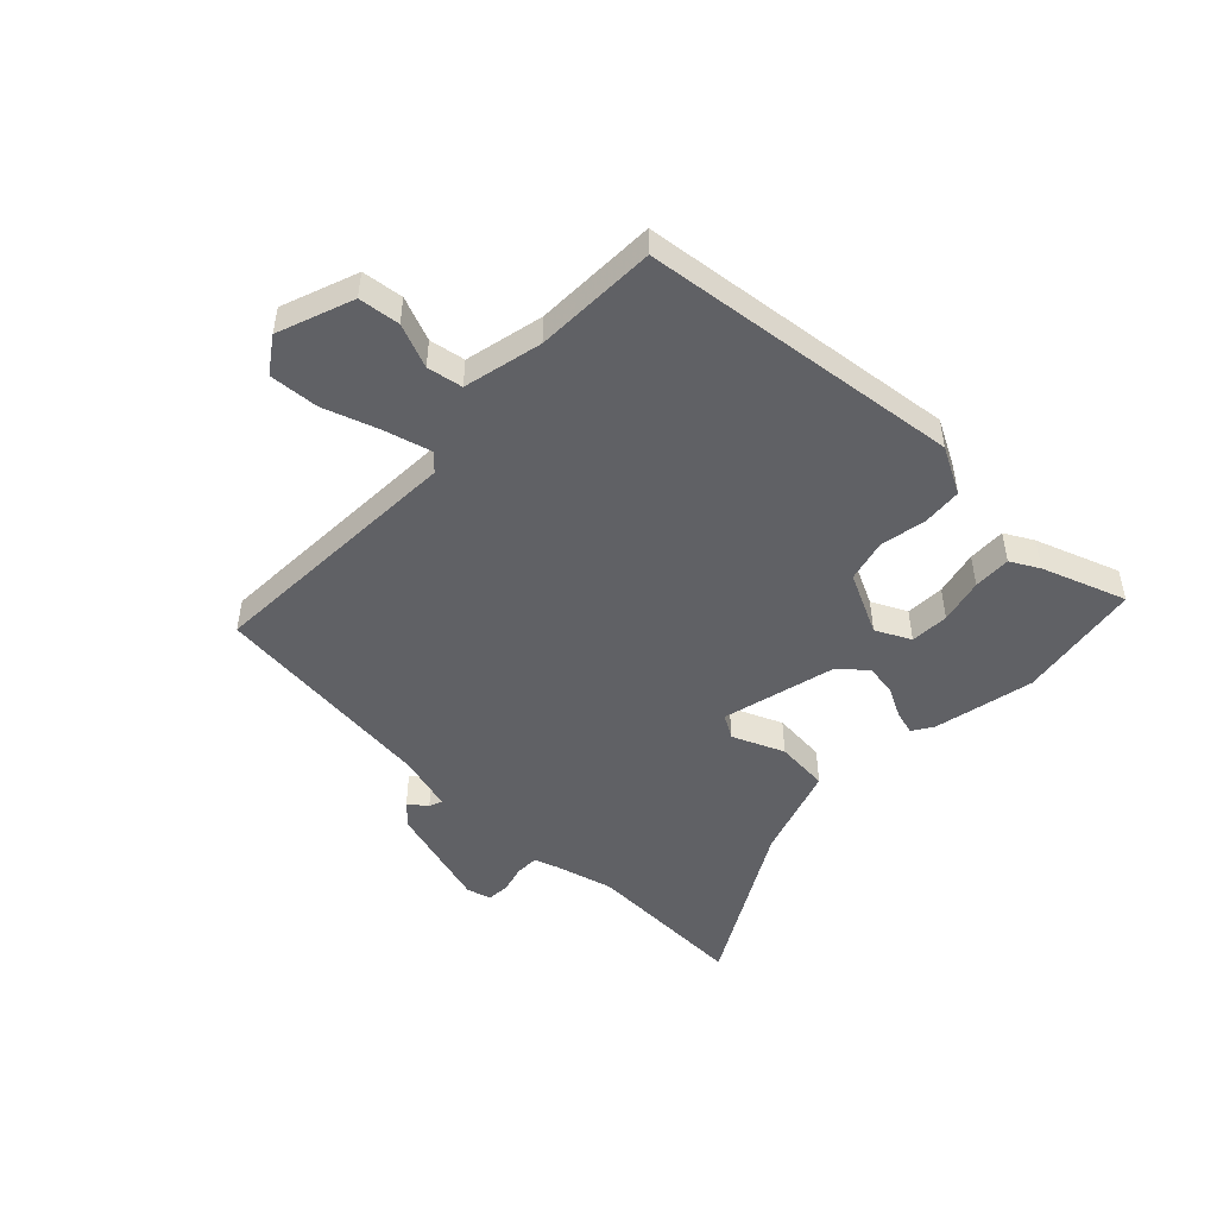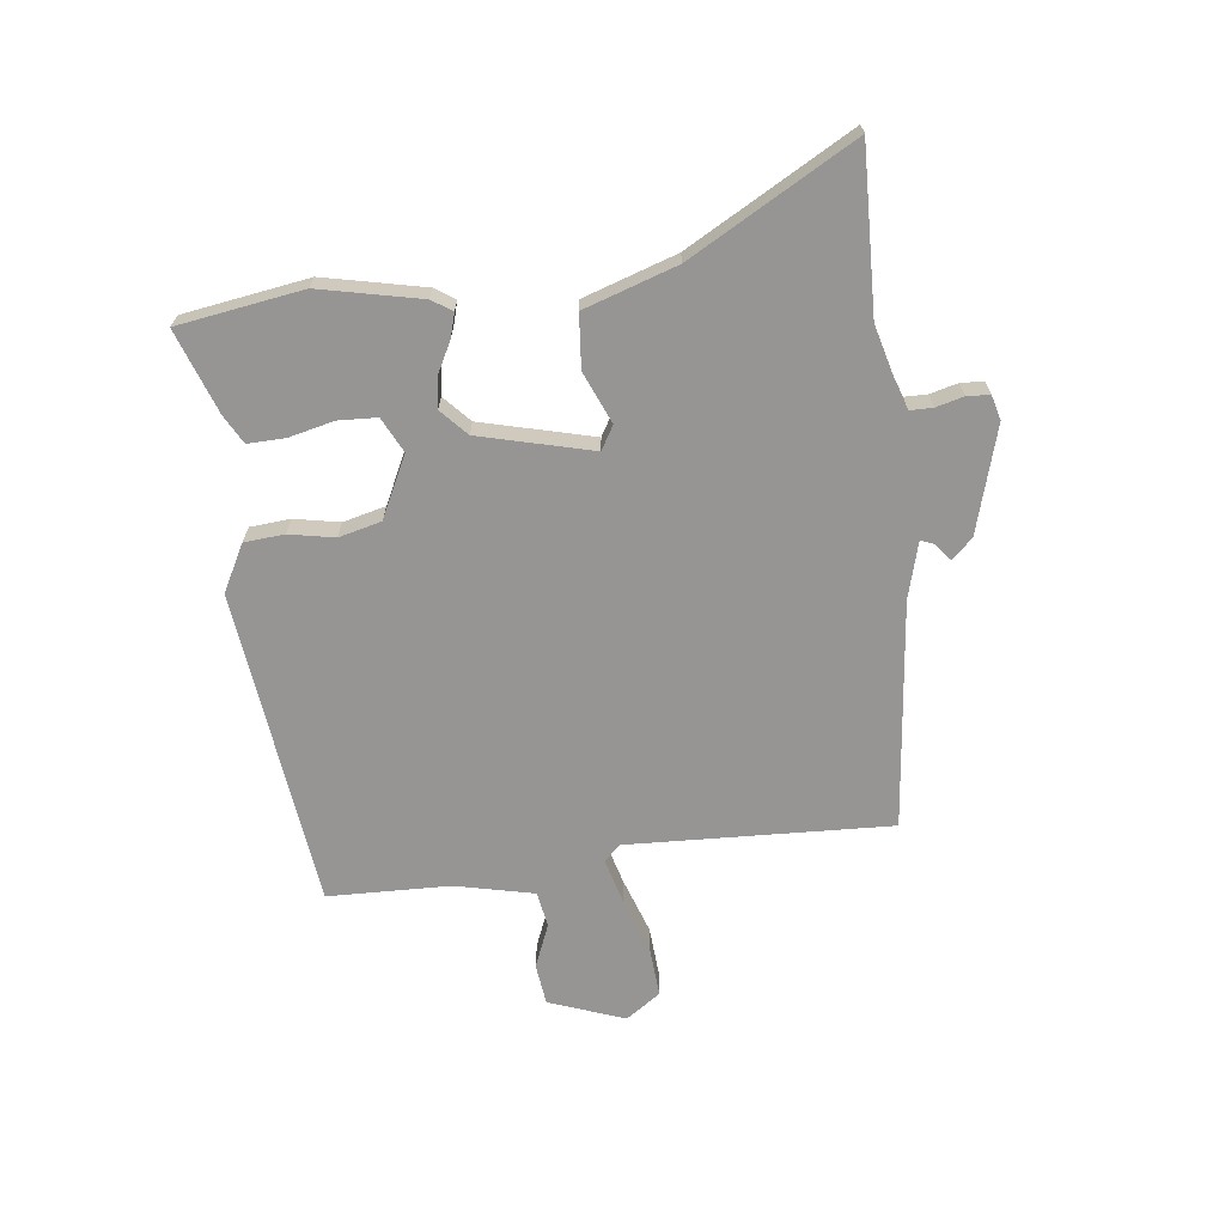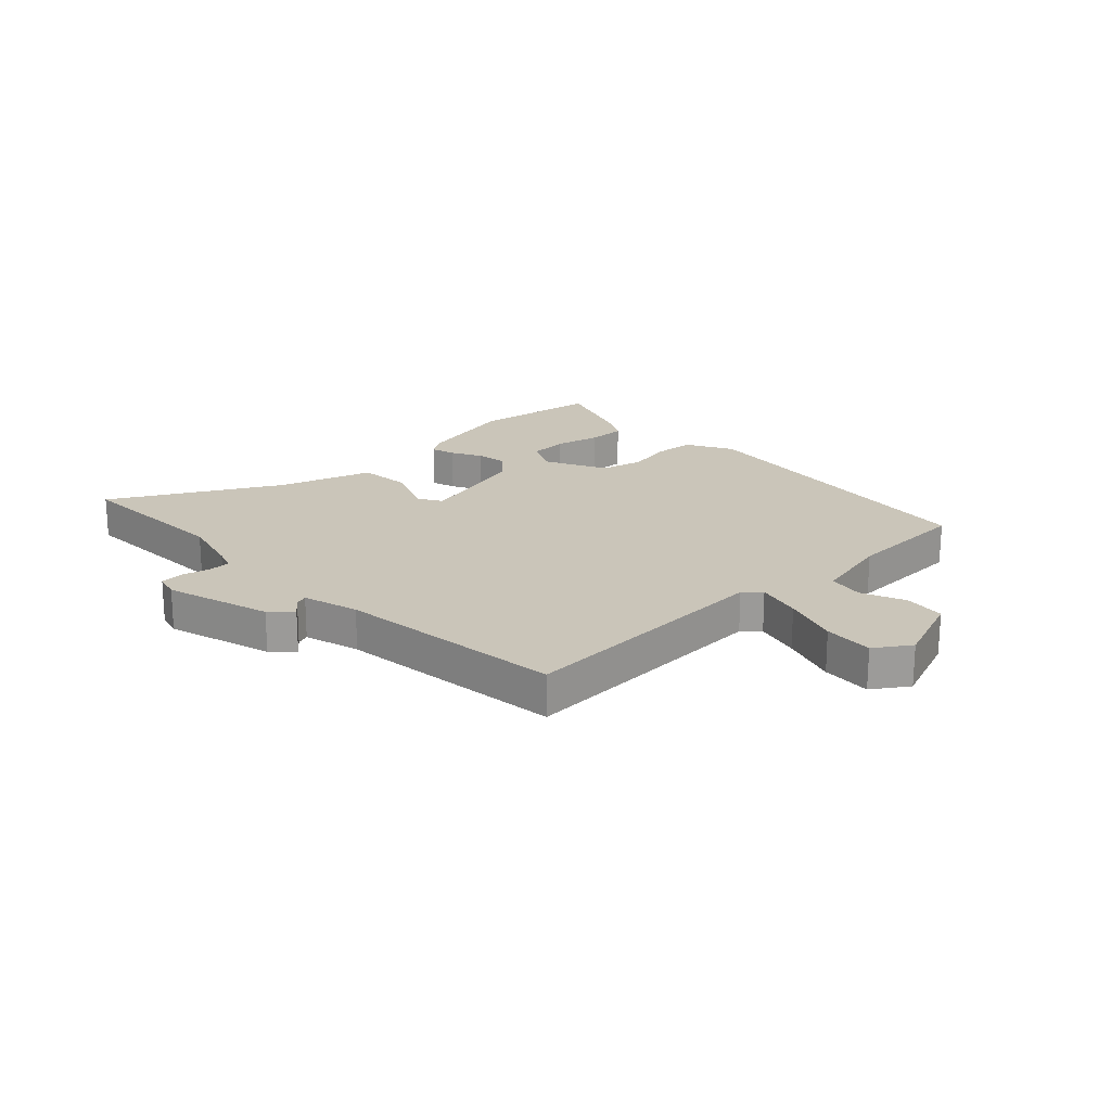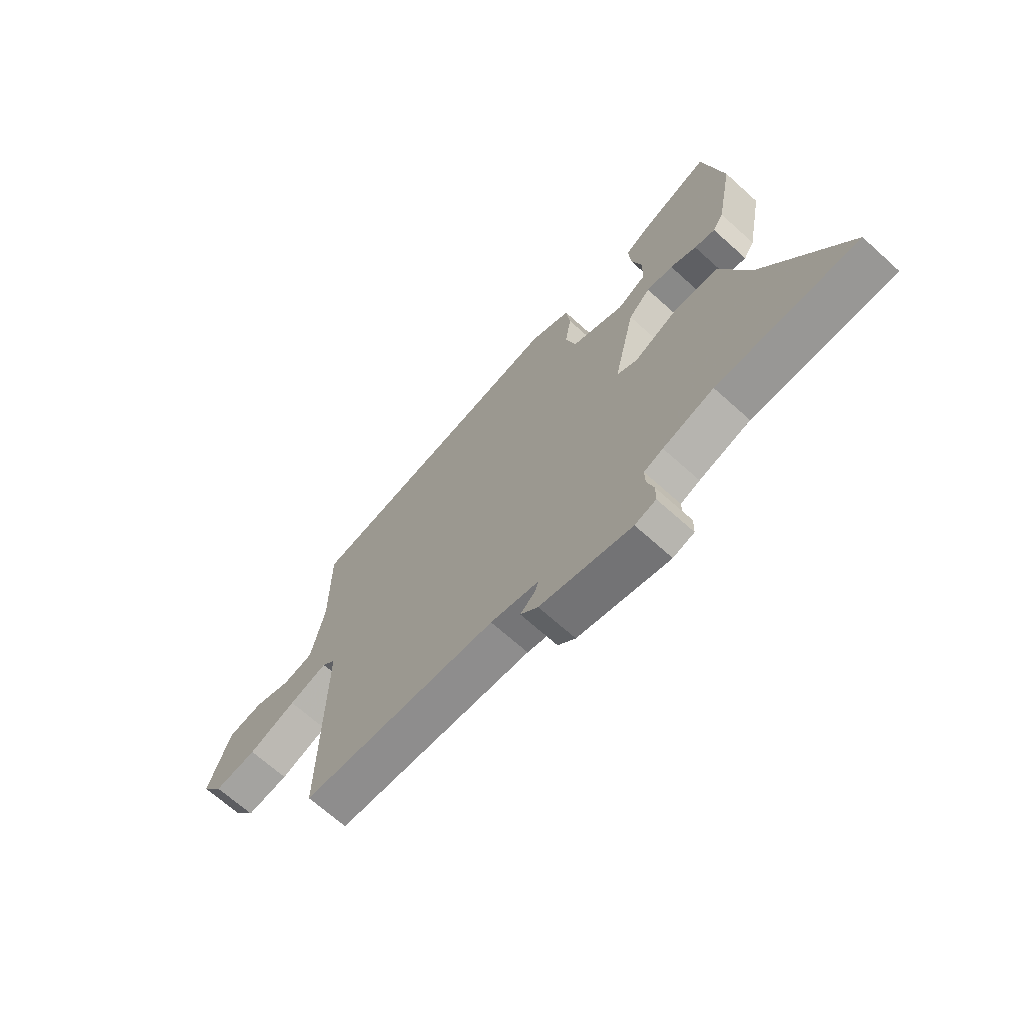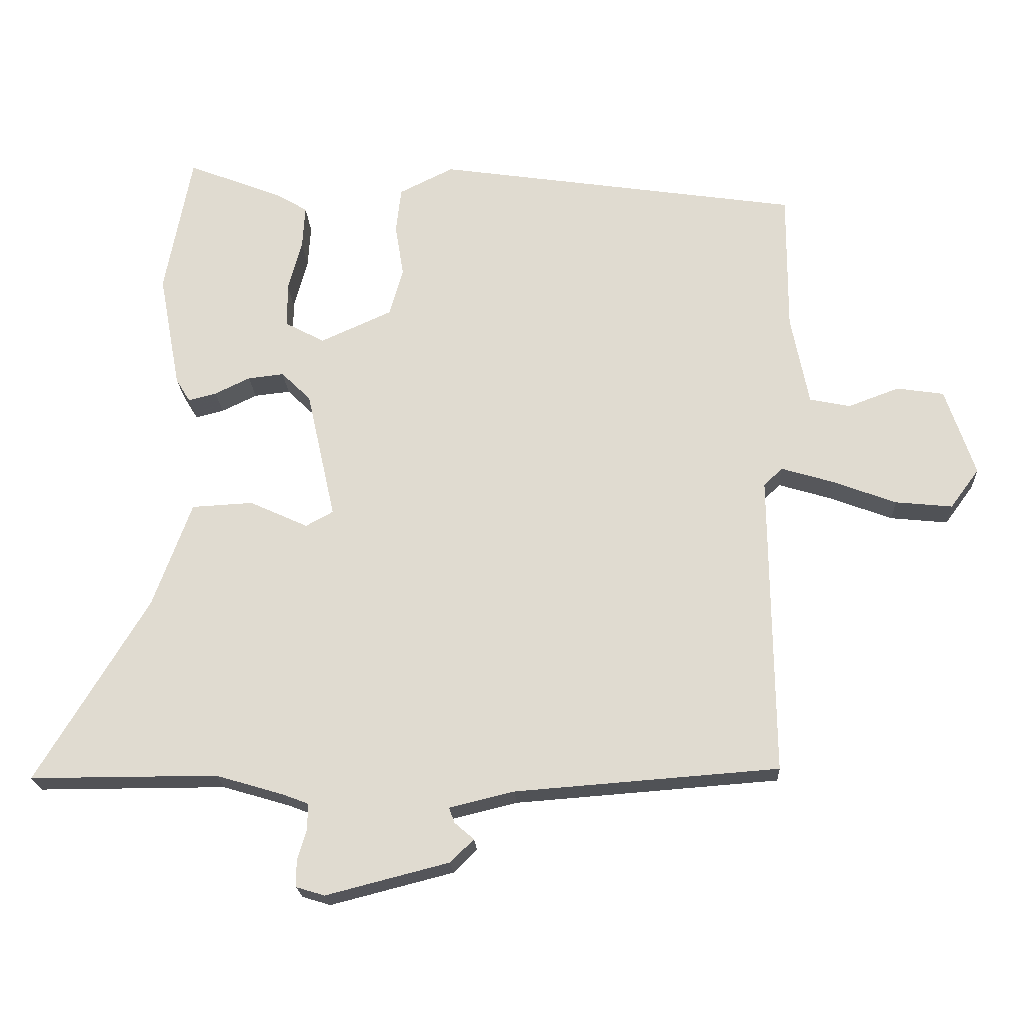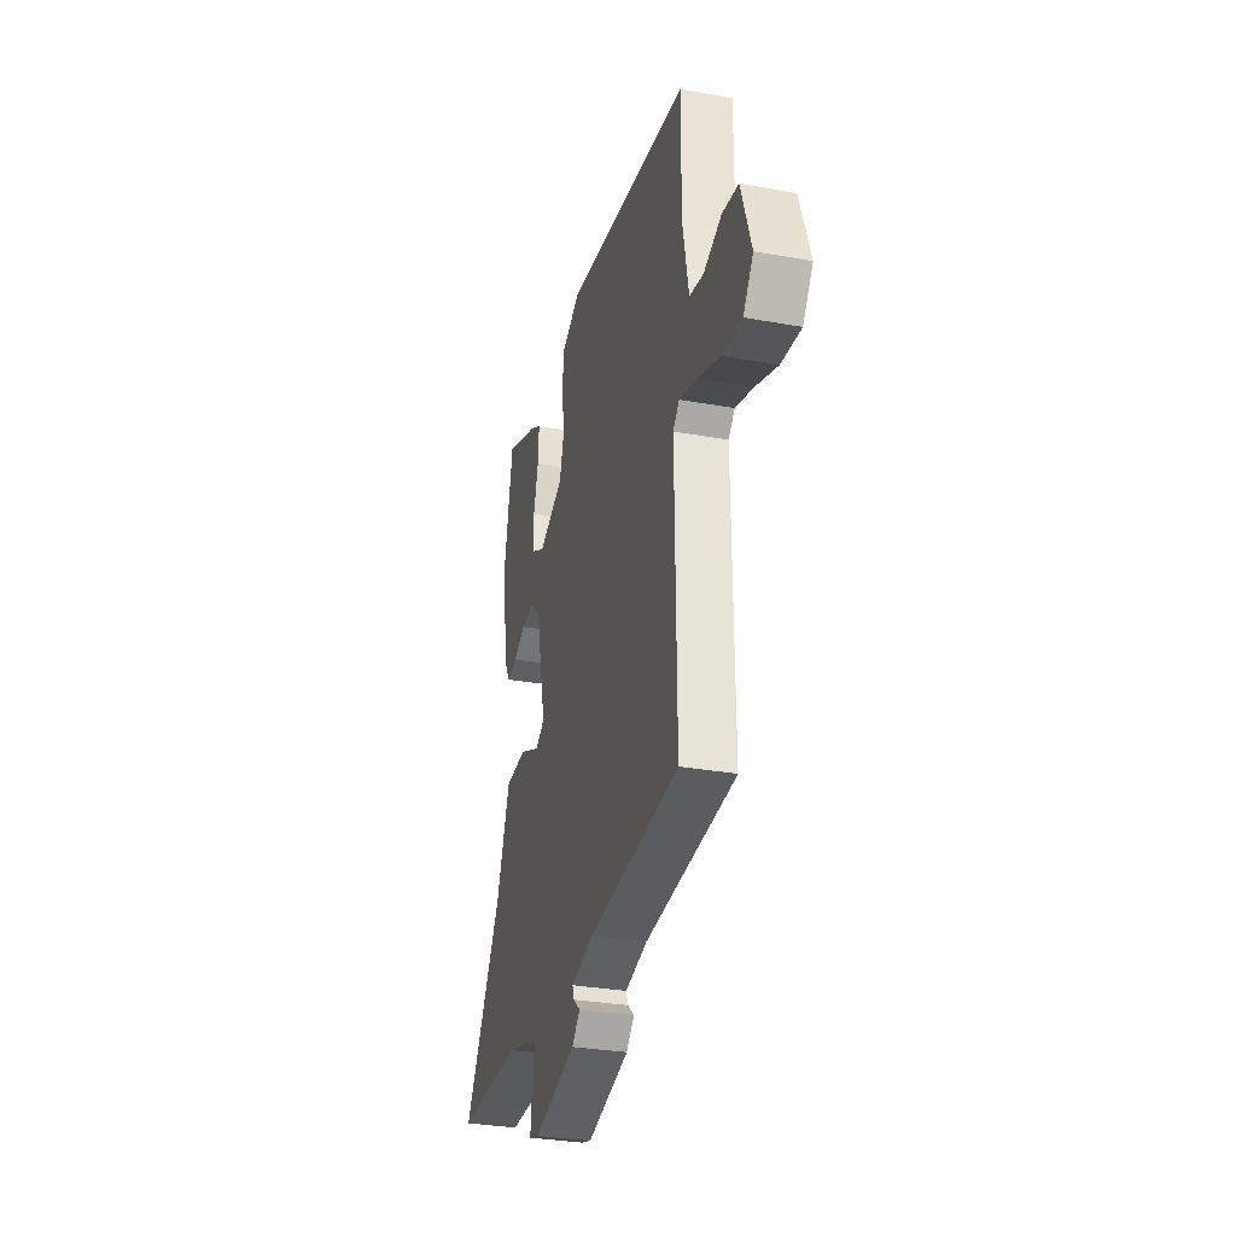
<metadata>
{"format":"obj","ext":"obj","renderer":"f3d","projection":"perspective","resolution":1024,"background":"white","views":[{"elev":-48.9,"azim":-45.7,"up":"+Y"},{"elev":-67.5,"azim":95.1,"up":"+Y"},{"elev":20.7,"azim":-135.8,"up":"+Y"},{"elev":-68.2,"azim":47.9,"up":"+Z"},{"elev":-21.2,"azim":-177.0,"up":"+Z"},{"elev":-31.1,"azim":-104.5,"up":"+Z"}]}
</metadata>
<code>
v 0.488 0.07 0.562
v 0.529 0.07 0.344
v 0.496 0.07 0.166
v 0.474 0.07 0.13
v 0.431 0.07 0.141
v 0.377 0.07 0.167
v 0.322 0.07 0.173
v 0.277 0.07 0.129
v 0.233 0.07 -0.07
v 0.275 0.07 -0.093
v 0.364 0.07 -0.052
v 0.458 0.07 -0.057
v 0.517 0.07 -0.218
v 0.687 0.07 -0.5
v 0.4 0.07 -0.5
v 0.296 0.07 -0.531
v 0.257 0.07 -0.546
v 0.258 0.07 -0.586
v 0.272 0.07 -0.634
v 0.271 0.07 -0.674
v 0.228 0.07 -0.687
v 0.04 0.07 -0.639
v 0.004 0.07 -0.604
v 0.034 0.07 -0.578
v 0.042 0.07 -0.555
v -0.057 0.07 -0.531
v -0.459 0.07 -0.501
v -0.454 0.07 -0.039
v -0.482 0.07 -0.011
v -0.561 0.07 -0.035
v -0.659 0.07 -0.072
v -0.746 0.07 -0.081
v -0.79 0.07 -0.021
v -0.745 0.07 0.113
v -0.673 0.07 0.124
v -0.595 0.07 0.095
v -0.533 0.07 0.108
v -0.506 0.07 0.247
v -0.507 0.07 0.462
v 0.05 0.07 0.546
v 0.133 0.07 0.505
v 0.141 0.07 0.435
v 0.128 0.07 0.355
v 0.149 0.07 0.281
v 0.258 0.07 0.232
v 0.318 0.07 0.264
v 0.319 0.07 0.332
v 0.298 0.07 0.41
v 0.294 0.07 0.476
v 0.343 0.07 0.505
v 0.488 0 0.562
v 0.529 0 0.344
v 0.496 0 0.166
v 0.474 0 0.13
v 0.431 0 0.141
v 0.377 0 0.167
v 0.322 0 0.173
v 0.277 0 0.129
v 0.233 0 -0.07
v 0.275 0 -0.093
v 0.364 0 -0.052
v 0.458 0 -0.057
v 0.517 0 -0.218
v 0.687 0 -0.5
v 0.4 0 -0.5
v 0.296 0 -0.531
v 0.257 0 -0.546
v 0.258 0 -0.586
v 0.272 0 -0.634
v 0.271 0 -0.674
v 0.228 0 -0.687
v 0.04 0 -0.639
v 0.004 0 -0.604
v 0.034 0 -0.578
v 0.042 0 -0.555
v -0.057 0 -0.531
v -0.459 0 -0.501
v -0.454 0 -0.039
v -0.482 0 -0.011
v -0.561 0 -0.035
v -0.659 0 -0.072
v -0.746 0 -0.081
v -0.79 0 -0.021
v -0.745 0 0.113
v -0.673 0 0.124
v -0.595 0 0.095
v -0.533 0 0.108
v -0.506 0 0.247
v -0.507 0 0.462
v 0.05 0 0.546
v 0.133 0 0.505
v 0.141 0 0.435
v 0.128 0 0.355
v 0.149 0 0.281
v 0.258 0 0.232
v 0.318 0 0.264
v 0.319 0 0.332
v 0.298 0 0.41
v 0.294 0 0.476
v 0.343 0 0.505
f 4 5 6
f 3 4 6
f 2 3 6
f 1 2 6
f 50 1 6
f 49 50 6
f 48 49 6
f 47 48 6
f 46 47 6 7
f 45 46 7 8
f 44 45 8 9
f 43 44 9
f 41 42 43
f 40 41 43
f 39 40 43
f 38 39 43
f 37 38 43 9
f 36 37 9 10
f 34 35 36
f 33 34 36
f 32 33 36
f 31 32 36
f 30 31 36
f 29 30 36
f 29 36 10
f 28 29 10
f 26 27 28 10
f 11 12 13
f 10 11 13
f 26 10 13
f 25 26 13
f 24 25 13
f 22 23 24
f 21 22 24
f 20 21 24
f 19 20 24
f 18 19 24
f 17 18 24
f 16 17 24 13
f 15 16 13
f 13 14 15
f 56 55 54
f 56 54 53
f 56 53 52
f 56 52 51
f 56 51 100
f 56 100 99
f 56 99 98
f 56 98 97
f 57 56 97 96
f 58 57 96 95
f 59 58 95 94
f 59 94 93
f 93 92 91
f 93 91 90
f 93 90 89
f 93 89 88
f 59 93 88 87
f 60 59 87 86
f 86 85 84
f 86 84 83
f 86 83 82
f 86 82 81
f 86 81 80
f 86 80 79
f 60 86 79
f 60 79 78
f 60 78 77 76
f 63 62 61
f 63 61 60
f 63 60 76
f 63 76 75
f 63 75 74
f 74 73 72
f 74 72 71
f 74 71 70
f 74 70 69
f 74 69 68
f 74 68 67
f 63 74 67 66
f 63 66 65
f 65 64 63
f 1 51 52 2
f 2 52 53 3
f 3 53 54 4
f 4 54 55 5
f 5 55 56 6
f 6 56 57 7
f 7 57 58 8
f 8 58 59 9
f 9 59 60 10
f 10 60 61 11
f 11 61 62 12
f 12 62 63 13
f 13 63 64 14
f 14 64 65 15
f 15 65 66 16
f 16 66 67 17
f 17 67 68 18
f 18 68 69 19
f 19 69 70 20
f 20 70 71 21
f 21 71 72 22
f 22 72 73 23
f 23 73 74 24
f 24 74 75 25
f 25 75 76 26
f 26 76 77 27
f 27 77 78 28
f 28 78 79 29
f 29 79 80 30
f 30 80 81 31
f 31 81 82 32
f 32 82 83 33
f 33 83 84 34
f 34 84 85 35
f 35 85 86 36
f 36 86 87 37
f 37 87 88 38
f 38 88 89 39
f 39 89 90 40
f 40 90 91 41
f 41 91 92 42
f 42 92 93 43
f 43 93 94 44
f 44 94 95 45
f 45 95 96 46
f 46 96 97 47
f 47 97 98 48
f 48 98 99 49
f 49 99 100 50
f 50 100 51 1

</code>
